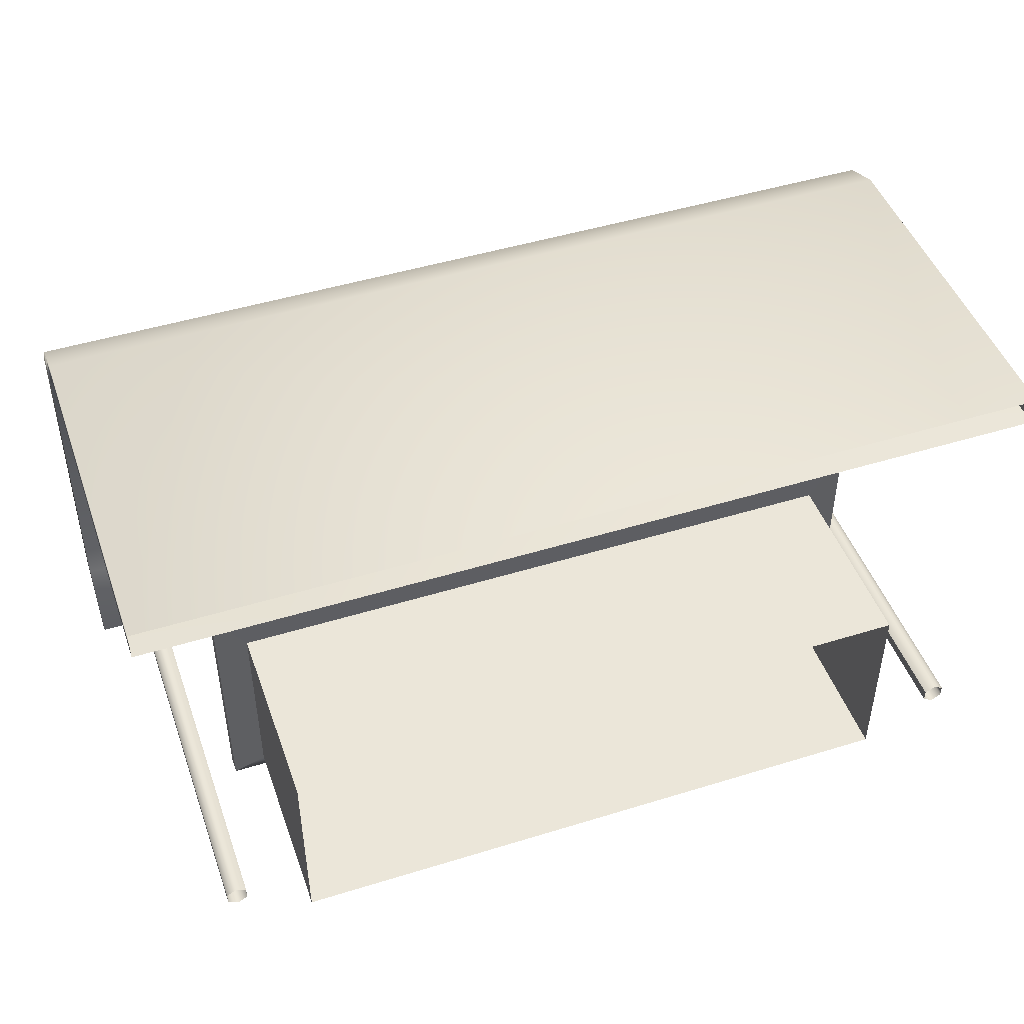
<metadata>
{"format":"obj","ext":"obj","renderer":"f3d","projection":"perspective","resolution":1024,"background":"white","views":[{"elev":47.0,"azim":-19.3,"up":"+Z"}]}
</metadata>
<code>
o Cube
v 3.227 -0.06513 -1
v 3.227 -0.06513 1
v -3.227 -0.06513 1
v -3.227 -0.06513 -1
v 3.227 1.935 -1
v 3.227 1.935 1
v -3.227 1.935 1
v -3.227 1.935 -1
v 3.559 1.925 -1.103
v 3.559 1.925 1.511
v -3.559 1.925 1.511
v -3.559 1.925 -1.103
v 3.559 2.083 -1.103
v 3.559 2.083 1.511
v -3.559 2.083 1.511
v -3.559 2.083 -1.103
v 3.227 -0.06513 -1
v 3.227 1.935 -1
v 3.227 1.935 -1
v 3.227 1.935 -1
v 3.227 -0.06513 1
v 3.227 1.935 1
v 3.227 1.935 1
v 3.227 1.935 1
v -3.227 -0.06513 1
v -3.227 1.935 1
v -3.227 1.935 1
v -3.227 1.935 1
v -3.227 -0.06513 -1
v -3.227 1.935 -1
v -3.227 1.935 -1
v -3.227 1.935 -1
v 3.559 1.925 -1.103
v 3.559 1.925 1.511
v 3.559 1.925 1.511
v 3.559 1.925 1.511
v -3.559 1.925 1.511
v -3.559 1.925 1.511
v -3.559 1.925 1.511
v -3.559 1.925 -1.103
v -3.559 1.925 -1.103
v 3.559 2.083 -1.103
v 3.559 2.083 1.511
v 3.559 2.083 1.511
v -3.559 2.083 -1.103
v -3.559 2.083 -1.103
v -3.559 2.083 1.511
v -3.559 2.083 1.511
v -3.976 5.11 -0.7037
v -3.976 -0.001038 -0.7037
v 4.036 -0.001038 -0.7037
v 4.036 5.11 -0.7037
v 4.137 -0.001038 -0.6453
v 4.137 5.11 -0.6453
v 4.137 -0.001038 -0.5284
v 4.137 5.11 -0.5284
v 4.036 -0.001038 -0.4699
v 4.036 5.11 -0.4699
v 3.934 -0.001038 -0.5284
v 3.934 5.11 -0.5284
v 3.934 -0.001038 -0.6453
v 3.934 5.11 -0.6453
v -3.875 -0.001038 -0.6453
v -3.875 5.11 -0.6453
v -3.875 -0.001038 -0.5284
v -3.875 5.11 -0.5284
v -3.976 -0.001038 -0.4699
v -3.976 5.11 -0.4699
v -4.077 -0.001038 -0.5284
v -4.077 5.11 -0.5284
v -4.077 -0.001038 -0.6453
v -4.077 5.11 -0.6453
v -4.518 -0.02569 3.868
v -4.518 -0.02569 3.58
v 4.401 -0.02569 3.58
v 4.401 -0.02569 3.868
v -4.518 3.617 3.868
v -4.518 3.617 3.58
v 4.401 3.617 3.58
v 4.401 3.617 3.868
v -4.518 4.016 3.71
v -4.518 3.793 3.529
v 4.401 3.793 3.529
v 4.401 4.016 3.71
v -4.518 4.491 3.233
v -4.518 4.26 3.06
v 4.401 4.26 3.06
v 4.401 4.491 3.233
v -4.518 5.252 -0.749
v -4.518 5.051 -0.717
v 4.401 5.051 -0.717
v 4.401 5.252 -0.749
v -4.518 4.733 -1.424
v -4.518 4.593 -1.289
v 4.401 4.593 -1.289
v 4.401 4.733 -1.424
v -3.875 5.11 -0.5284
v -3.875 -0.001038 -0.5284
v 3.934 5.11 -0.5284
v 3.934 -0.001038 -0.5284
v 3.078 2.08 -1.292
v 3.486 2.08 0.000798
v 1.221 2.08 0.7163
v 0.8122 2.08 -0.5769
v 3.078 2.174 -1.292
v 3.486 2.174 0.000798
v 1.221 2.174 0.7163
v 0.8122 2.174 -0.5769
v 0.8662 2.174 -0.4913
v 1.241 2.174 0.6959
v 1.354 2.174 0.6604
v 0.9785 2.174 -0.5268
v 0.8662 2.08 -0.4913
v 1.241 2.08 0.6959
v 1.354 2.08 0.6604
v 0.9785 2.08 -0.5268
v 0.8662 2.546 -0.4913
v 1.241 2.546 0.6959
v 1.354 2.546 0.6604
v 0.9785 2.546 -0.5268
v 0.8441 2.174 -0.5612
v 0.9565 2.174 -0.5967
v 0.8441 2.08 -0.5612
v 0.9565 2.08 -0.5967
v 0.8441 2.546 -0.5612
v 0.9565 2.546 -0.5967
v 3.013 2.174 -1.169
v 3.013 2.08 -1.169
v 3.013 2.546 -1.169
v 2.991 2.174 -1.239
v 2.991 2.08 -1.239
v 2.991 2.546 -1.239
v 3.093 2.174 -1.195
v 3.093 2.08 -1.195
v 3.093 2.546 -1.195
v 3.071 2.174 -1.264
v 3.071 2.08 -1.264
v 3.071 2.546 -1.264
v 3.376 2.174 -0.01867
v 3.376 2.08 -0.01867
v 3.376 2.546 -0.01867
v 3.456 2.174 -0.04395
v 3.456 2.08 -0.04395
v 3.456 2.546 -0.04395
v 3.078 2.174 -1.292
v 3.078 2.174 -1.292
v 3.486 2.174 0.000798
v 3.486 2.174 0.000798
v 3.486 2.08 0.000798
v 3.486 2.08 0.000798
v 3.078 2.08 -1.292
v 3.078 2.08 -1.292
v 1.221 2.174 0.7163
v 1.221 2.174 0.7163
v 1.221 2.08 0.7163
v 1.221 2.08 0.7163
v 0.8122 2.174 -0.5769
v 0.8122 2.174 -0.5769
v 0.8122 2.08 -0.5769
v 0.8122 2.08 -0.5769
v 0.9785 2.08 -0.5268
v 0.9785 2.08 -0.5268
v 0.9785 2.08 -0.5268
v 0.9785 2.08 -0.5268
v 0.8662 2.08 -0.4913
v 0.8662 2.08 -0.4913
v 0.8662 2.08 -0.4913
v 0.8441 2.08 -0.5612
v 0.8441 2.08 -0.5612
v 1.241 2.08 0.6959
v 1.241 2.08 0.6959
v 0.8662 2.174 -0.4913
v 0.8662 2.174 -0.4913
v 0.8662 2.174 -0.4913
v 1.241 2.174 0.6959
v 1.241 2.174 0.6959
v 1.241 2.174 0.6959
v 1.354 2.08 0.6604
v 1.354 2.08 0.6604
v 1.354 2.174 0.6604
v 1.354 2.174 0.6604
v 1.354 2.174 0.6604
v 0.9785 2.174 -0.5268
v 0.9785 2.174 -0.5268
v 0.9785 2.174 -0.5268
v 0.8662 2.546 -0.4913
v 0.8662 2.546 -0.4913
v 0.8662 2.546 -0.4913
v 0.9785 2.546 -0.5268
v 0.9785 2.546 -0.5268
v 0.9785 2.546 -0.5268
v 0.9785 2.546 -0.5268
v 1.241 2.546 0.6959
v 1.241 2.546 0.6959
v 1.354 2.546 0.6604
v 1.354 2.546 0.6604
v 0.9565 2.08 -0.5967
v 0.9565 2.08 -0.5967
v 0.9565 2.08 -0.5967
v 0.8441 2.174 -0.5612
v 0.8441 2.174 -0.5612
v 0.8441 2.174 -0.5612
v 0.9565 2.174 -0.5967
v 0.9565 2.174 -0.5967
v 0.9565 2.174 -0.5967
v 0.8441 2.546 -0.5612
v 0.8441 2.546 -0.5612
v 0.9565 2.546 -0.5967
v 0.9565 2.546 -0.5967
v 0.9565 2.546 -0.5967
v 3.013 2.174 -1.169
v 3.013 2.174 -1.169
v 3.013 2.174 -1.169
v 3.013 2.08 -1.169
v 3.013 2.08 -1.169
v 3.013 2.08 -1.169
v 3.013 2.08 -1.169
v 3.013 2.546 -1.169
v 3.013 2.546 -1.169
v 3.013 2.546 -1.169
v 3.013 2.546 -1.169
v 2.991 2.08 -1.239
v 2.991 2.08 -1.239
v 2.991 2.08 -1.239
v 2.991 2.174 -1.239
v 2.991 2.174 -1.239
v 2.991 2.174 -1.239
v 2.991 2.546 -1.239
v 2.991 2.546 -1.239
v 2.991 2.546 -1.239
v 3.071 2.174 -1.264
v 3.071 2.174 -1.264
v 3.071 2.174 -1.264
v 3.093 2.08 -1.195
v 3.093 2.08 -1.195
v 3.093 2.08 -1.195
v 3.093 2.174 -1.195
v 3.093 2.174 -1.195
v 3.093 2.174 -1.195
v 3.093 2.546 -1.195
v 3.093 2.546 -1.195
v 3.093 2.546 -1.195
v 3.071 2.08 -1.264
v 3.071 2.08 -1.264
v 3.071 2.546 -1.264
v 3.071 2.546 -1.264
v 3.376 2.174 -0.01867
v 3.376 2.174 -0.01867
v 3.376 2.174 -0.01867
v 3.376 2.08 -0.01867
v 3.376 2.08 -0.01867
v 3.376 2.546 -0.01867
v 3.376 2.546 -0.01867
v 3.456 2.08 -0.04395
v 3.456 2.08 -0.04395
v 3.456 2.174 -0.04395
v 3.456 2.174 -0.04395
v 3.456 2.174 -0.04395
v 3.456 2.546 -0.04395
v 3.456 2.546 -0.04395
v 1.511 2.138 0.03773
v 1.349 2.291 -0.1404
v 1.591 2.173 -0.2336
v 1.784 2.19 -0.02409
v 1.661 2.319 0.1987
v 1.392 2.381 0.1268
v 1.522 2.438 -0.3123
v 1.791 2.376 -0.2404
v 1.834 2.467 0.02676
v 1.592 2.584 0.12
v 1.399 2.567 -0.08952
v 1.673 2.62 -0.1513
v 2.498 2.138 -0.04438
v 2.336 2.291 -0.2225
v 2.579 2.173 -0.3157
v 2.771 2.19 -0.1062
v 2.648 2.319 0.1165
v 2.379 2.381 0.04467
v 2.51 2.438 -0.3944
v 2.779 2.376 -0.3225
v 2.822 2.467 -0.05535
v 2.579 2.584 0.03789
v 2.386 2.567 -0.1716
v 2.66 2.62 -0.2334
v 2.007 2.138 -0.3161
v 1.845 2.291 -0.4942
v 2.087 2.173 -0.5875
v 2.28 2.19 -0.378
v 2.157 2.319 -0.1552
v 1.888 2.381 -0.2271
v 2.018 2.438 -0.6661
v 2.287 2.376 -0.5943
v 2.33 2.467 -0.3271
v 2.088 2.584 -0.2339
v 1.895 2.567 -0.4434
v 2.168 2.62 -0.5052
v 2.834 2.426 -0.5833
v 2.685 2.846 -1.08
v 2.757 2.366 -0.5746
v 2.608 2.786 -1.071
v 2.75 2.247 -0.6005
v 2.601 2.666 -1.097
v 2.819 2.187 -0.6352
v 2.67 2.607 -1.131
v 2.895 2.247 -0.6439
v 2.746 2.667 -1.14
v 2.903 2.366 -0.618
v 2.754 2.786 -1.114
v 3.047 2.426 -0.6507
v 2.898 2.846 -1.147
v 2.971 2.366 -0.642
v 2.822 2.786 -1.138
v 2.963 2.247 -0.6679
v 2.814 2.666 -1.164
v 3.032 2.187 -0.7026
v 2.883 2.607 -1.199
v 3.109 2.247 -0.7113
v 2.96 2.667 -1.208
v 3.116 2.366 -0.6854
v 2.967 2.786 -1.182
v -1.172 2.146 0.1028
v -1.275 2.146 0.04351
v -1.275 2.076 -0.0658
v -1.275 2.112 -0.0658
v -1.077 2.076 0.04816
v -1.077 2.112 0.04816
v -1.077 2.076 0.2761
v -1.077 2.112 0.2761
v -1.275 2.076 0.39
v -1.275 2.112 0.39
v -1.472 2.076 0.2761
v -1.472 2.112 0.2761
v -1.472 2.076 0.04816
v -1.472 2.112 0.04816
v -1.172 2.146 0.2214
v -1.275 2.146 0.2807
v -1.377 2.146 0.2214
v -1.377 2.146 0.1028
v -1.239 2.21 0.1412
v -1.275 2.21 0.1204
v -1.239 2.21 0.183
v -1.275 2.21 0.2039
v -1.311 2.21 0.183
v -1.311 2.21 0.1412
v -1.239 2.579 0.1412
v -1.275 2.579 0.1204
v -1.239 2.579 0.183
v -1.275 2.579 0.2039
v -1.311 2.579 0.183
v -1.311 2.579 0.1412
v -1.188 2.648 0.1121
v -1.275 2.648 0.06218
v -1.188 2.648 0.2121
v -1.275 2.648 0.2621
v -1.361 2.648 0.2121
v -1.361 2.648 0.1121
v -1.124 2.741 0.0753
v -1.275 2.741 -0.01152
v -1.124 2.741 0.2489
v -1.275 2.741 0.3357
v -1.425 2.741 0.2489
v -1.425 2.741 0.0753
v -1.081 2.913 0.05016
v -1.275 2.913 -0.0618
v -1.081 2.913 0.2741
v -1.275 2.913 0.386
v -1.469 2.913 0.2741
v -1.469 2.913 0.05016
v -1.081 3.118 0.05016
v -1.275 3.118 -0.0618
v -1.081 3.118 0.2741
v -1.275 3.118 0.386
v -1.469 3.118 0.2741
v -1.469 3.118 0.05016
v -1.1 3.127 0.05974
v -1.279 3.127 -0.04357
v -1.1 3.127 0.2664
v -1.279 3.127 0.3697
v -1.458 3.127 0.2664
v -1.458 3.127 0.05974
v -1.279 2.681 0.163
v -1.922 2.146 -0.6435
v -2.025 2.146 -0.7028
v -2.025 2.076 -0.8121
v -2.025 2.112 -0.8121
v -1.827 2.076 -0.6981
v -1.827 2.112 -0.6981
v -1.827 2.076 -0.4702
v -1.827 2.112 -0.4702
v -2.025 2.076 -0.3563
v -2.025 2.112 -0.3563
v -2.222 2.076 -0.4702
v -2.222 2.112 -0.4702
v -2.222 2.076 -0.6981
v -2.222 2.112 -0.6981
v -1.922 2.146 -0.5249
v -2.025 2.146 -0.4656
v -2.127 2.146 -0.5249
v -2.127 2.146 -0.6435
v -1.989 2.21 -0.605
v -2.025 2.21 -0.6259
v -1.989 2.21 -0.5633
v -2.025 2.21 -0.5424
v -2.061 2.21 -0.5633
v -2.061 2.21 -0.605
v -1.989 2.579 -0.605
v -2.025 2.579 -0.6259
v -1.989 2.579 -0.5633
v -2.025 2.579 -0.5424
v -2.061 2.579 -0.5633
v -2.061 2.579 -0.605
v -1.938 2.648 -0.6341
v -2.025 2.648 -0.6841
v -1.938 2.648 -0.5342
v -2.025 2.648 -0.4842
v -2.111 2.648 -0.5342
v -2.111 2.648 -0.6341
v -1.874 2.741 -0.671
v -2.025 2.741 -0.7578
v -1.874 2.741 -0.4974
v -2.025 2.741 -0.4105
v -2.175 2.741 -0.4974
v -2.175 2.741 -0.671
v -1.831 2.913 -0.6961
v -2.025 2.913 -0.8081
v -1.831 2.913 -0.4722
v -2.025 2.913 -0.3603
v -2.219 2.913 -0.4722
v -2.219 2.913 -0.6961
v -1.831 3.118 -0.6961
v -2.025 3.118 -0.8081
v -1.831 3.118 -0.4722
v -2.025 3.118 -0.3603
v -2.219 3.118 -0.4722
v -2.219 3.118 -0.6961
v -1.85 3.127 -0.6866
v -2.029 3.127 -0.7899
v -1.85 3.127 -0.4799
v -2.029 3.127 -0.3766
v -2.208 3.127 -0.4799
v -2.208 3.127 -0.6866
v -2.029 2.681 -0.5832
v -3.081 2.146 0.8485
v -3.184 2.146 0.7892
v -3.184 2.076 0.6798
v -3.184 2.112 0.6798
v -2.986 2.076 0.7938
v -2.986 2.112 0.7938
v -2.986 2.076 1.022
v -2.986 2.112 1.022
v -3.184 2.076 1.136
v -3.184 2.112 1.136
v -3.381 2.076 1.022
v -3.381 2.112 1.022
v -3.381 2.076 0.7938
v -3.381 2.112 0.7938
v -3.081 2.146 0.9671
v -3.184 2.146 1.026
v -3.286 2.146 0.9671
v -3.286 2.146 0.8485
v -3.147 2.21 0.8869
v -3.184 2.21 0.866
v -3.147 2.21 0.9286
v -3.184 2.21 0.9495
v -3.22 2.21 0.9286
v -3.22 2.21 0.8869
v -3.147 2.579 0.8869
v -3.184 2.579 0.866
v -3.147 2.579 0.9286
v -3.184 2.579 0.9495
v -3.22 2.579 0.9286
v -3.22 2.579 0.8869
v -3.097 2.648 0.8578
v -3.184 2.648 0.8078
v -3.097 2.648 0.9577
v -3.184 2.648 1.008
v -3.27 2.648 0.9577
v -3.27 2.648 0.8578
v -3.033 2.741 0.8209
v -3.184 2.741 0.7341
v -3.033 2.741 0.9946
v -3.184 2.741 1.081
v -3.334 2.741 0.9946
v -3.334 2.741 0.8209
v -2.99 2.913 0.7958
v -3.184 2.913 0.6838
v -2.99 2.913 1.02
v -3.184 2.913 1.132
v -3.377 2.913 1.02
v -3.377 2.913 0.7958
v -2.99 3.118 0.7958
v -3.184 3.118 0.6838
v -2.99 3.118 1.02
v -3.184 3.118 1.132
v -3.377 3.118 1.02
v -3.377 3.118 0.7958
v -3.009 3.127 0.8054
v -3.188 3.127 0.7021
v -3.009 3.127 1.012
v -3.188 3.127 1.115
v -3.367 3.127 1.012
v -3.367 3.127 0.8054
v -3.188 2.681 0.9087
v 4.401 3.617 3.58
v 4.401 -0.02569 3.58
v 4.401 3.793 3.529
v 4.401 4.26 3.06
v 4.401 5.051 -0.717
v 4.401 4.593 -1.289
f 38 45 41
f 27 40 31
f 5 2 1
f 22 3 21
f 25 8 29
f 17 30 18
f 23 9 10
f 32 33 20
f 24 11 28
f 16 14 13
f 33 43 35
f 12 42 33
f 36 48 39
f 80 75 504
f 68 69 67
f 52 53 51
f 79 74 78
f 54 55 53
f 70 71 69
f 64 65 63
f 56 57 55
f 72 50 71
f 49 63 50
f 58 59 57
f 62 51 61
f 99 61 100
f 77 76 80
f 97 67 98
f 78 73 77
f 80 81 77
f 84 85 81
f 80 506 84
f 78 83 79
f 77 82 78
f 88 89 85
f 81 86 82
f 82 87 83
f 84 507 88
f 92 93 89
f 86 91 87
f 507 92 88
f 86 89 90
f 95 93 96
f 90 93 94
f 90 509 91
f 508 96 92
f 106 101 105
f 107 149 147
f 108 155 153
f 145 159 157
f 150 160 152
f 158 148 146
f 183 195 180
f 115 113 116
f 120 125 117
f 109 170 110
f 175 178 111
f 182 161 112
f 186 119 191
f 162 123 124
f 181 193 176
f 177 187 172
f 122 168 121
f 200 208 203
f 209 218 228
f 188 201 173
f 184 129 192
f 174 169 167
f 222 234 214
f 130 137 131
f 204 223 198
f 163 211 185
f 210 225 205
f 199 217 164
f 237 138 135
f 134 233 133
f 241 256 238
f 229 232 227
f 230 240 246
f 212 141 220
f 248 259 252
f 140 142 247
f 215 254 250
f 221 260 242
f 216 249 213
f 239 255 236
f 261 262 263
f 262 261 266
f 261 263 264
f 261 264 265
f 261 265 266
f 262 266 271
f 263 262 267
f 264 263 268
f 265 264 269
f 266 265 270
f 262 271 267
f 263 267 268
f 264 268 269
f 265 269 270
f 266 270 271
f 267 271 272
f 268 267 272
f 269 268 272
f 270 269 272
f 271 270 272
f 273 274 275
f 274 273 278
f 273 275 276
f 273 276 277
f 273 277 278
f 274 278 283
f 275 274 279
f 276 275 280
f 277 276 281
f 278 277 282
f 274 283 279
f 275 279 280
f 276 280 281
f 277 281 282
f 278 282 283
f 279 283 284
f 280 279 284
f 281 280 284
f 282 281 284
f 283 282 284
f 285 286 287
f 286 285 290
f 285 287 288
f 285 288 289
f 285 289 290
f 286 290 295
f 287 286 291
f 288 287 292
f 289 288 293
f 290 289 294
f 286 295 291
f 287 291 292
f 288 292 293
f 289 293 294
f 290 294 295
f 291 295 296
f 292 291 296
f 293 292 296
f 294 293 296
f 295 294 296
f 297 300 299
f 299 302 301
f 301 304 303
f 304 305 303
f 298 306 302
f 308 297 307
f 306 307 305
f 299 303 307
f 309 312 311
f 311 314 313
f 313 316 315
f 316 317 315
f 310 318 314
f 320 309 319
f 318 319 317
f 311 315 319
f 321 341 335
f 332 338 334
f 324 325 323
f 338 340 322
f 326 322 321
f 326 327 325
f 341 348 342
f 326 335 328
f 328 329 327
f 332 336 337
f 321 340 339
f 330 331 329
f 328 336 330
f 334 323 333
f 332 333 331
f 335 342 336
f 334 322 324
f 325 329 333
f 337 342 343
f 337 344 338
f 348 353 354
f 340 345 339
f 344 346 340
f 342 349 343
f 339 347 341
f 343 350 344
f 354 359 360
f 346 351 345
f 346 356 352
f 348 355 349
f 345 353 347
f 349 356 350
f 361 368 362
f 352 357 351
f 352 362 358
f 354 361 355
f 351 359 353
f 355 362 356
f 367 374 368
f 360 365 366
f 358 363 357
f 358 368 364
f 360 367 361
f 357 365 359
f 373 380 374
f 365 372 366
f 364 369 363
f 368 370 364
f 366 373 367
f 363 371 365
f 371 378 372
f 369 376 375
f 374 376 370
f 373 378 379
f 371 375 377
f 380 379 381
f 378 377 381
f 375 376 381
f 376 380 381
f 379 378 381
f 377 375 381
f 382 402 396
f 393 399 395
f 385 386 384
f 399 401 383
f 387 383 382
f 387 388 386
f 402 409 403
f 389 382 396
f 389 390 388
f 393 397 398
f 382 401 400
f 391 392 390
f 389 397 391
f 395 384 394
f 393 394 392
f 396 403 397
f 395 383 385
f 386 390 394
f 398 403 404
f 398 405 399
f 409 414 415
f 401 406 400
f 405 407 401
f 403 410 404
f 400 408 402
f 404 411 405
f 415 420 421
f 407 412 406
f 407 417 413
f 409 416 410
f 406 414 408
f 410 417 411
f 422 429 423
f 413 418 412
f 413 423 419
f 415 422 416
f 412 420 414
f 416 423 417
f 428 435 429
f 421 426 427
f 419 424 418
f 419 429 425
f 421 428 422
f 418 426 420
f 434 441 435
f 426 433 427
f 425 430 424
f 429 431 425
f 427 434 428
f 424 432 426
f 432 439 433
f 430 437 436
f 435 437 431
f 434 439 440
f 432 436 438
f 441 440 442
f 439 438 442
f 436 437 442
f 437 441 442
f 440 439 442
f 438 436 442
f 443 463 457
f 454 460 456
f 446 447 445
f 460 462 444
f 448 444 443
f 448 449 447
f 463 470 464
f 450 443 457
f 450 451 449
f 454 458 459
f 443 462 461
f 452 453 451
f 450 458 452
f 456 445 455
f 454 455 453
f 457 464 458
f 456 444 446
f 447 451 455
f 459 464 465
f 459 466 460
f 470 475 476
f 462 467 461
f 466 468 462
f 464 471 465
f 461 469 463
f 465 472 466
f 476 481 482
f 468 473 467
f 468 478 474
f 470 477 471
f 467 475 469
f 471 478 472
f 483 490 484
f 474 479 473
f 474 484 480
f 476 483 477
f 473 481 475
f 477 484 478
f 489 496 490
f 482 487 488
f 480 485 479
f 480 490 486
f 482 489 483
f 481 485 487
f 495 502 496
f 487 494 488
f 486 491 485
f 490 492 486
f 488 495 489
f 485 493 487
f 493 500 494
f 491 498 497
f 496 498 492
f 495 500 501
f 493 497 499
f 502 501 503
f 500 499 503
f 497 498 503
f 498 502 503
f 501 500 503
f 499 497 503
f 38 47 45
f 27 37 40
f 5 6 2
f 22 7 3
f 25 26 8
f 17 4 30
f 23 19 9
f 32 12 33
f 24 34 11
f 16 15 14
f 33 42 43
f 12 46 42
f 36 44 48
f 80 76 75
f 68 70 69
f 52 54 53
f 79 505 74
f 54 56 55
f 70 72 71
f 64 66 65
f 56 58 57
f 72 49 50
f 49 64 63
f 58 60 59
f 62 52 51
f 99 62 61
f 77 73 76
f 97 68 67
f 78 74 73
f 80 84 81
f 84 88 85
f 80 504 506
f 78 82 83
f 77 81 82
f 88 92 89
f 81 85 86
f 82 86 87
f 84 506 507
f 92 96 93
f 86 90 91
f 507 508 92
f 86 85 89
f 95 94 93
f 90 89 93
f 90 94 509
f 508 95 96
f 106 102 101
f 107 103 149
f 108 104 155
f 145 151 159
f 150 156 160
f 158 154 148
f 183 189 195
f 115 114 113
f 120 126 125
f 109 166 170
f 175 171 178
f 182 179 161
f 186 118 119
f 162 165 123
f 181 196 193
f 177 194 187
f 122 197 168
f 200 206 208
f 209 190 218
f 188 207 201
f 184 127 129
f 174 202 169
f 222 243 234
f 130 136 137
f 204 226 223
f 163 128 211
f 210 132 225
f 199 224 217
f 237 231 138
f 134 244 233
f 241 144 256
f 229 245 232
f 230 219 240
f 212 139 141
f 248 257 259
f 140 143 142
f 215 235 254
f 221 253 260
f 216 251 249
f 239 258 255
f 297 298 300
f 299 300 302
f 301 302 304
f 304 306 305
f 302 300 298
f 298 308 306
f 306 304 302
f 308 298 297
f 306 308 307
f 307 297 299
f 299 301 303
f 303 305 307
f 309 310 312
f 311 312 314
f 313 314 316
f 316 318 317
f 314 312 310
f 310 320 318
f 318 316 314
f 320 310 309
f 318 320 319
f 319 309 311
f 311 313 315
f 315 317 319
f 321 339 341
f 332 337 338
f 324 326 325
f 338 344 340
f 326 324 322
f 326 328 327
f 341 347 348
f 326 321 335
f 328 330 329
f 332 330 336
f 321 322 340
f 330 332 331
f 328 335 336
f 334 324 323
f 332 334 333
f 335 341 342
f 334 338 322
f 333 323 325
f 325 327 329
f 329 331 333
f 337 336 342
f 337 343 344
f 348 347 353
f 340 346 345
f 344 350 346
f 342 348 349
f 339 345 347
f 343 349 350
f 354 353 359
f 346 352 351
f 346 350 356
f 348 354 355
f 345 351 353
f 349 355 356
f 361 367 368
f 352 358 357
f 352 356 362
f 354 360 361
f 351 357 359
f 355 361 362
f 367 373 374
f 360 359 365
f 358 364 363
f 358 362 368
f 360 366 367
f 357 363 365
f 373 379 380
f 365 371 372
f 364 370 369
f 368 374 370
f 366 372 373
f 363 369 371
f 371 377 378
f 369 370 376
f 374 380 376
f 373 372 378
f 371 369 375
f 382 400 402
f 393 398 399
f 385 387 386
f 399 405 401
f 387 385 383
f 387 389 388
f 402 408 409
f 389 387 382
f 389 391 390
f 393 391 397
f 382 383 401
f 391 393 392
f 389 396 397
f 395 385 384
f 393 395 394
f 396 402 403
f 395 399 383
f 394 384 386
f 386 388 390
f 390 392 394
f 398 397 403
f 398 404 405
f 409 408 414
f 401 407 406
f 405 411 407
f 403 409 410
f 400 406 408
f 404 410 411
f 415 414 420
f 407 413 412
f 407 411 417
f 409 415 416
f 406 412 414
f 410 416 417
f 422 428 429
f 413 419 418
f 413 417 423
f 415 421 422
f 412 418 420
f 416 422 423
f 428 434 435
f 421 420 426
f 419 425 424
f 419 423 429
f 421 427 428
f 418 424 426
f 434 440 441
f 426 432 433
f 425 431 430
f 429 435 431
f 427 433 434
f 424 430 432
f 432 438 439
f 430 431 437
f 435 441 437
f 434 433 439
f 432 430 436
f 443 461 463
f 454 459 460
f 446 448 447
f 460 466 462
f 448 446 444
f 448 450 449
f 463 469 470
f 450 448 443
f 450 452 451
f 454 452 458
f 443 444 462
f 452 454 453
f 450 457 458
f 456 446 445
f 454 456 455
f 457 463 464
f 456 460 444
f 455 445 447
f 447 449 451
f 451 453 455
f 459 458 464
f 459 465 466
f 470 469 475
f 462 468 467
f 466 472 468
f 464 470 471
f 461 467 469
f 465 471 472
f 476 475 481
f 468 474 473
f 468 472 478
f 470 476 477
f 467 473 475
f 471 477 478
f 483 489 490
f 474 480 479
f 474 478 484
f 476 482 483
f 473 479 481
f 477 483 484
f 489 495 496
f 482 481 487
f 480 486 485
f 480 484 490
f 482 488 489
f 481 479 485
f 495 501 502
f 487 493 494
f 486 492 491
f 490 496 492
f 488 494 495
f 485 491 493
f 493 499 500
f 491 492 498
f 496 502 498
f 495 494 500
f 493 491 497

</code>
